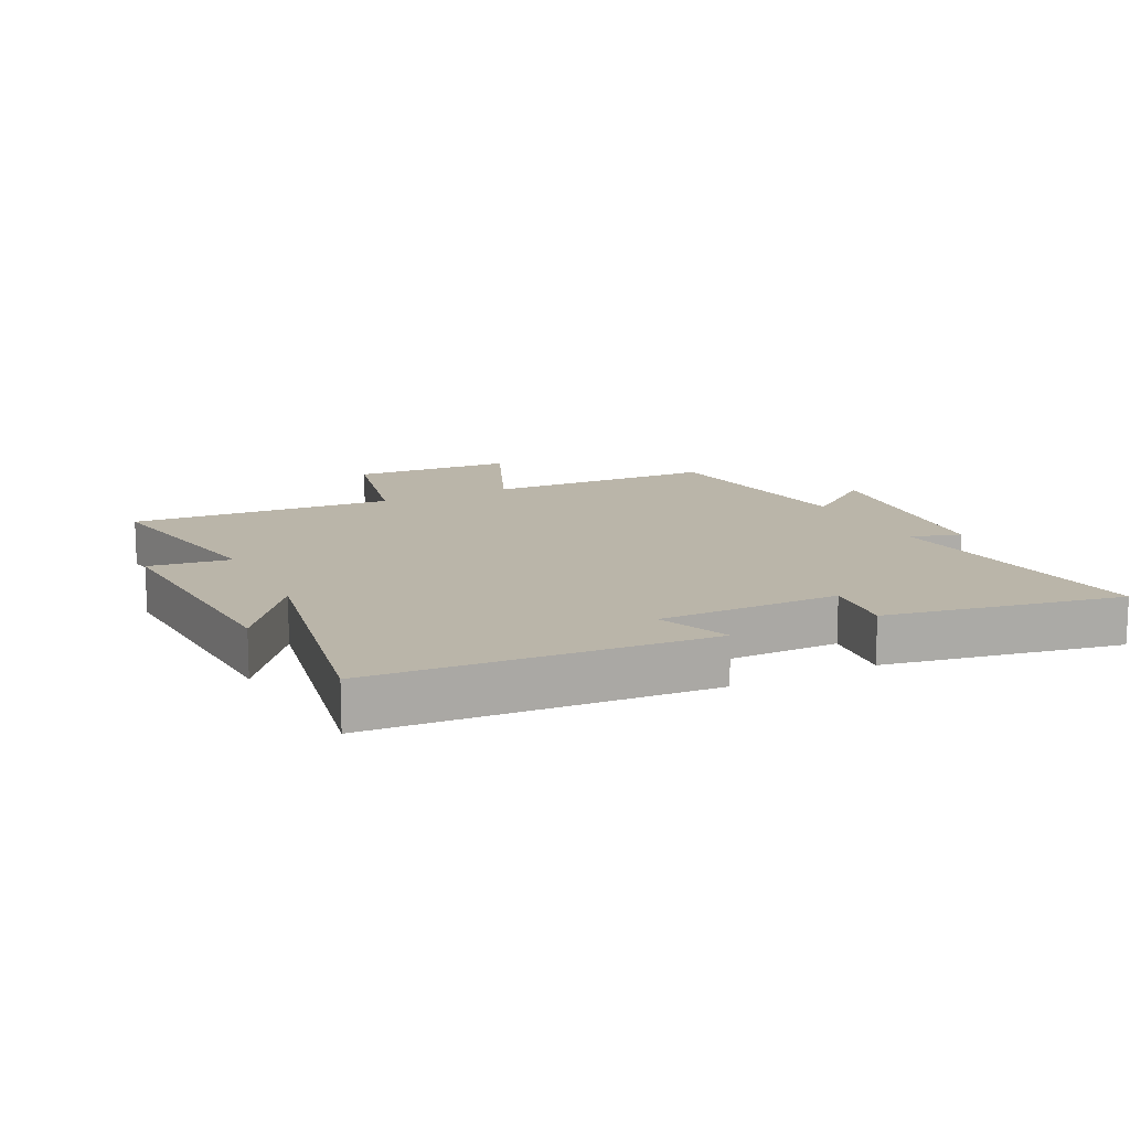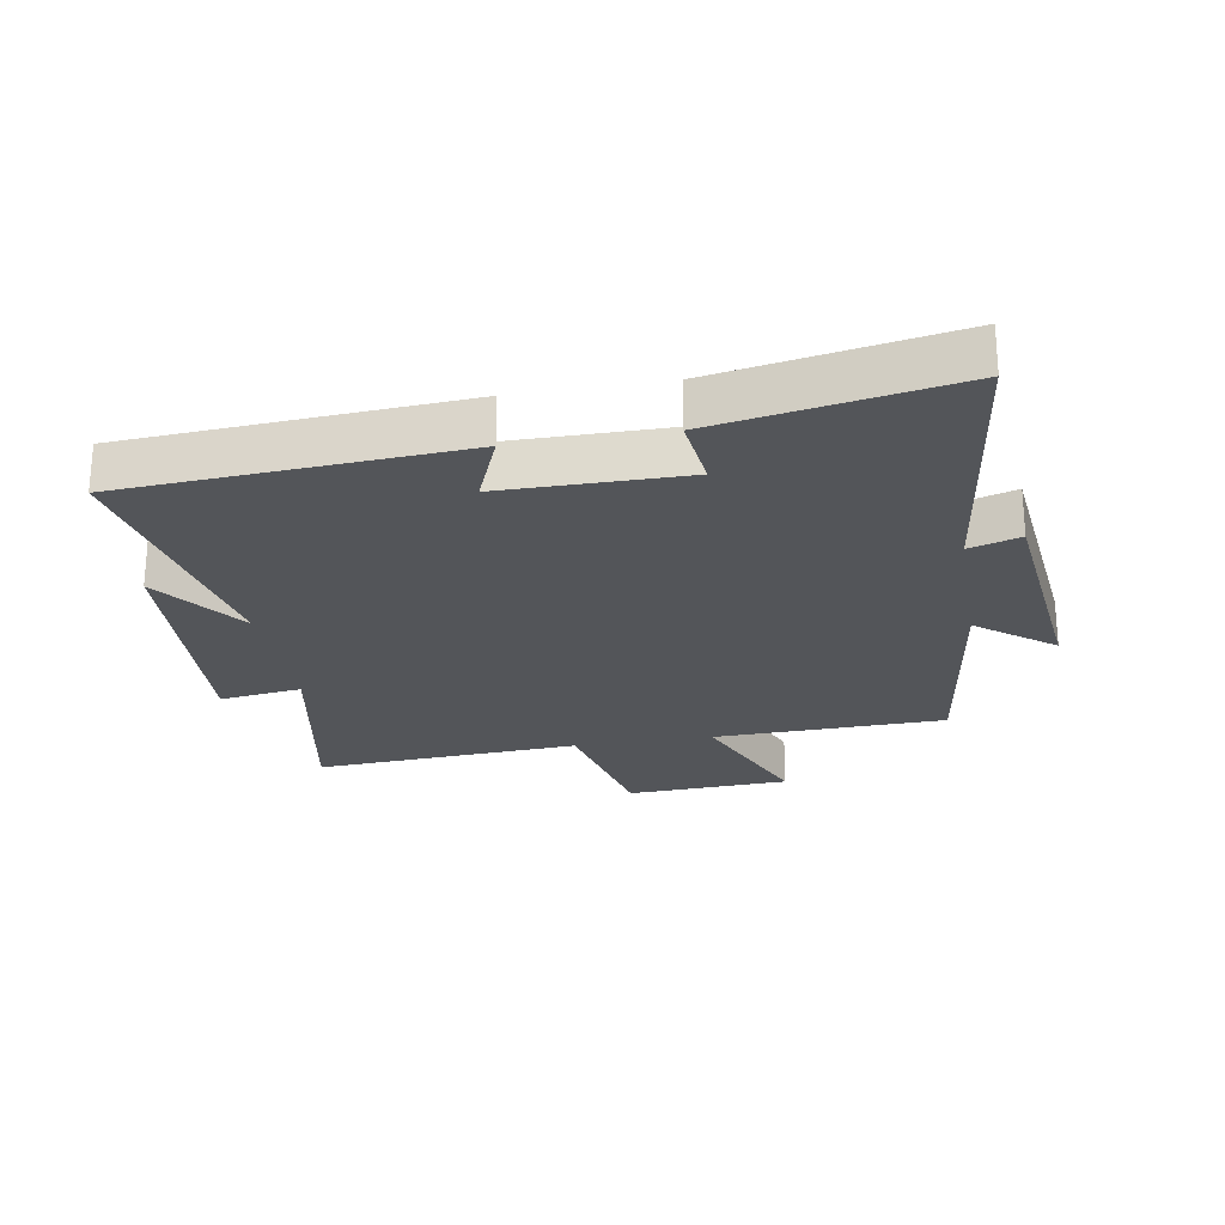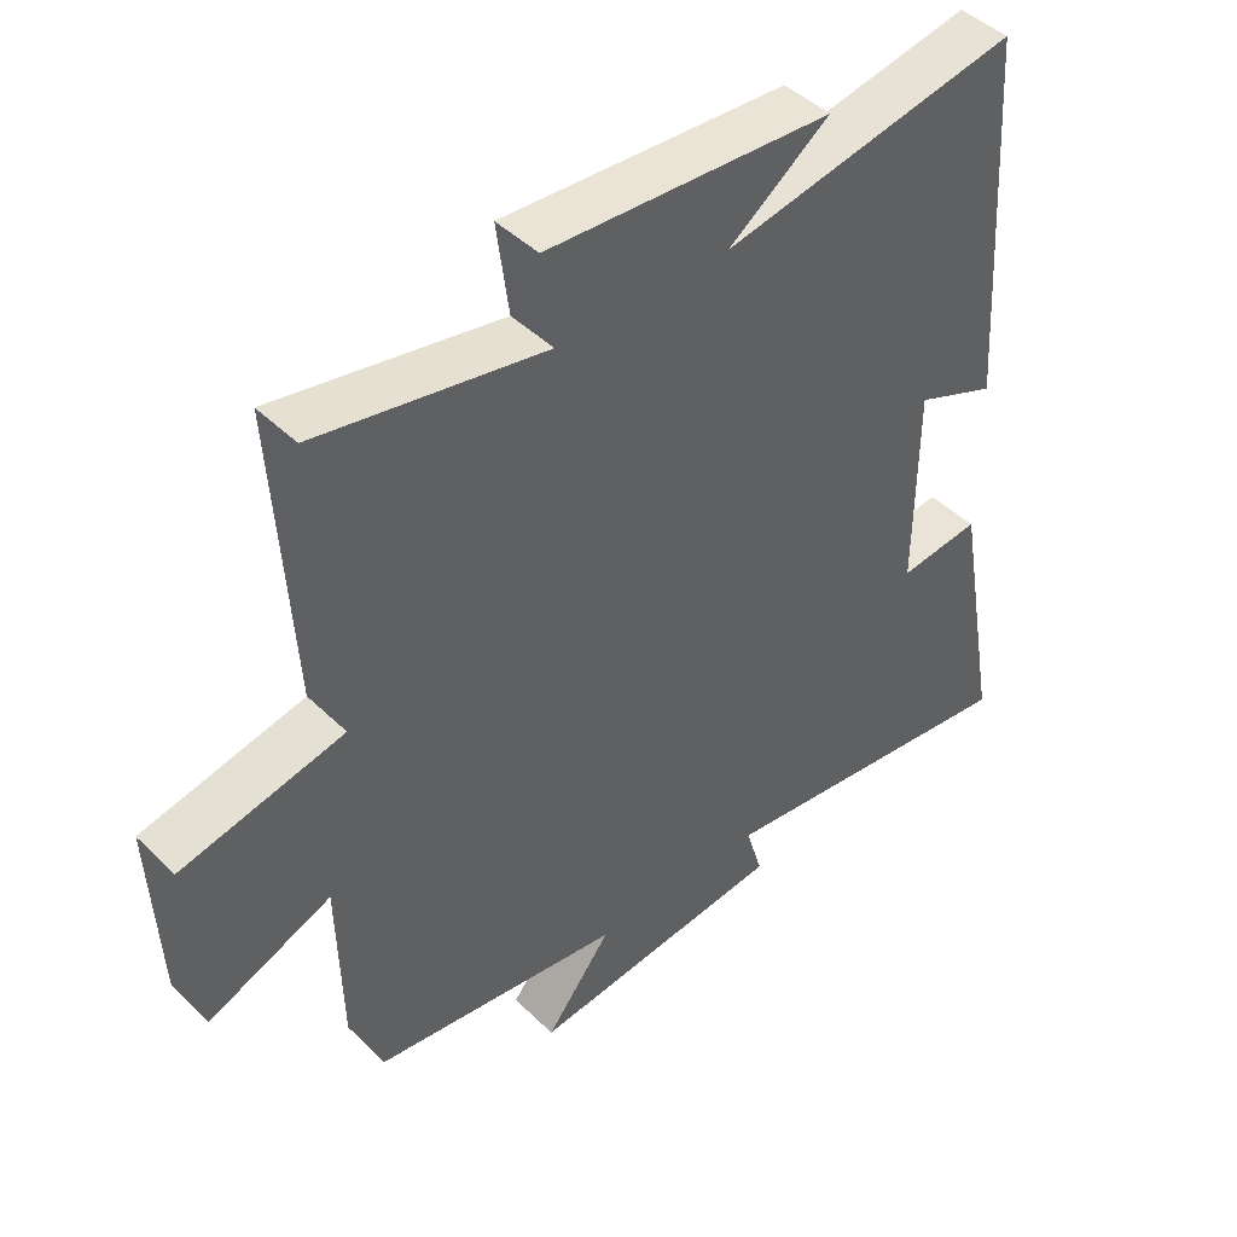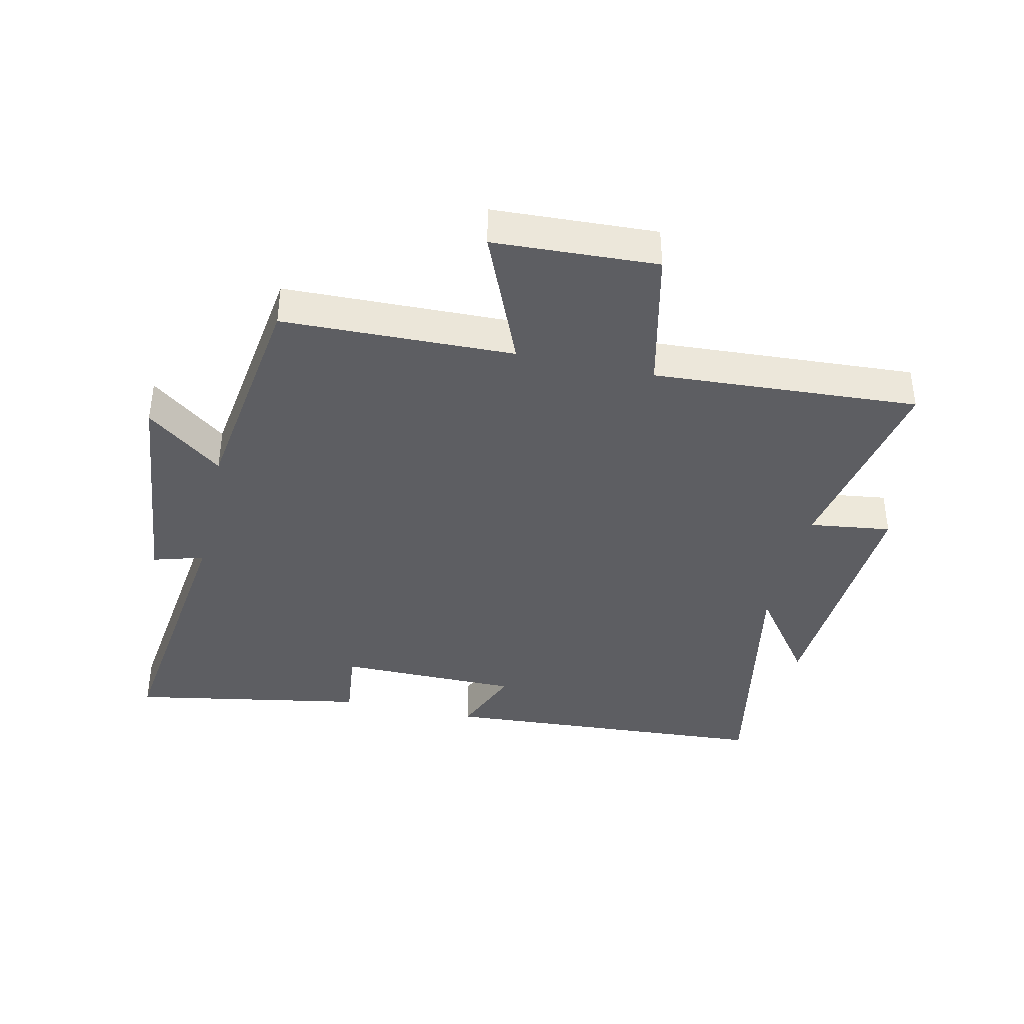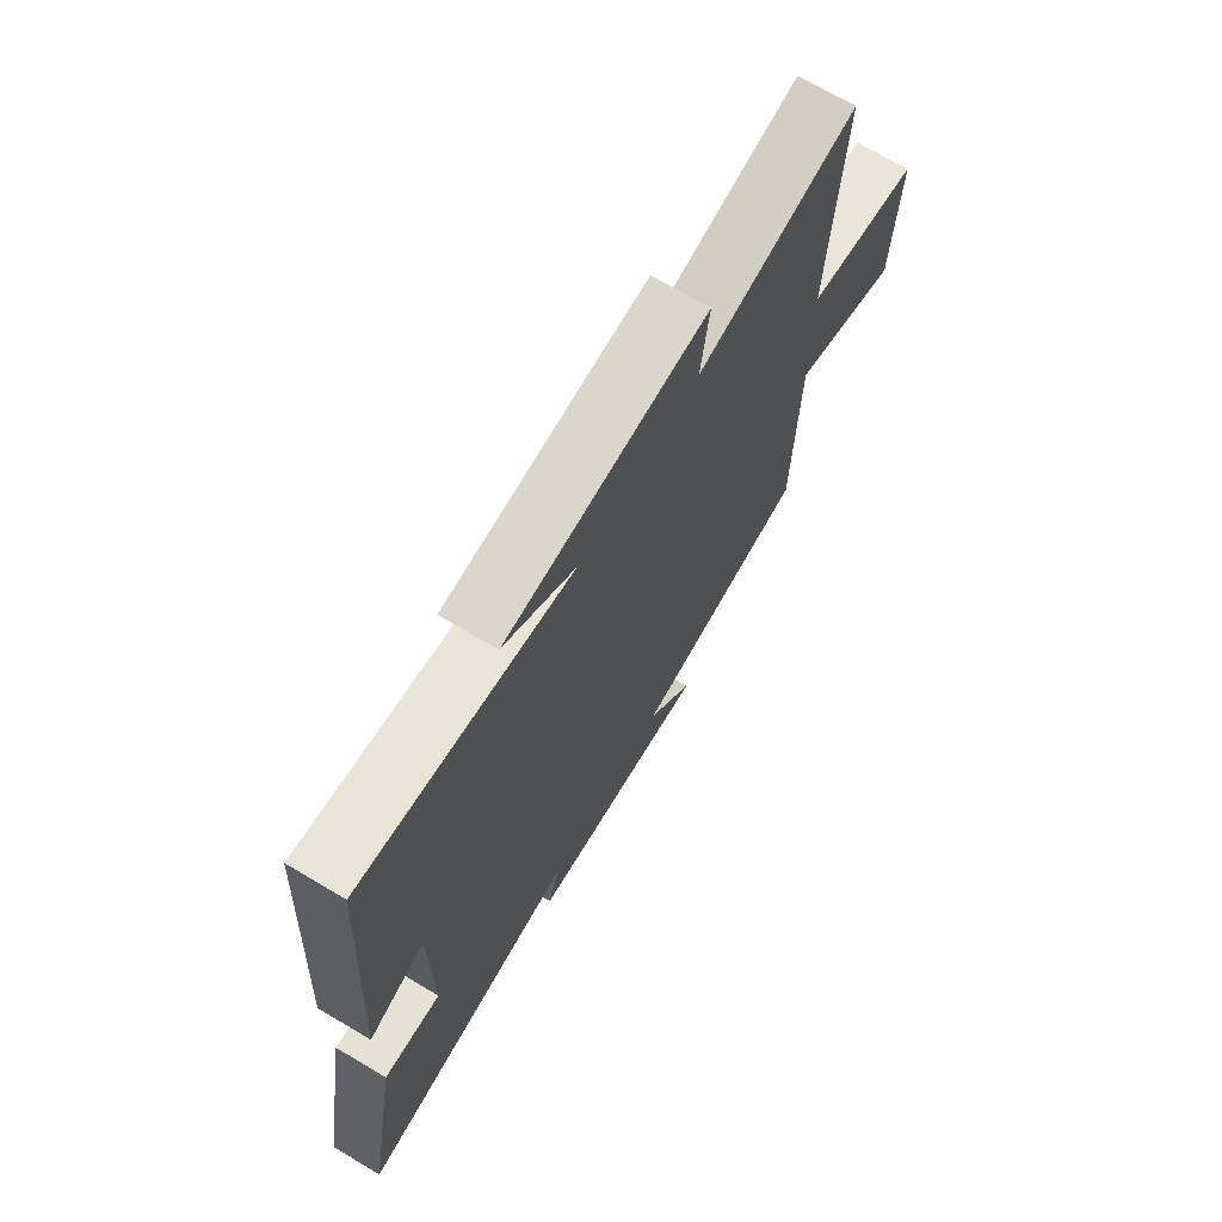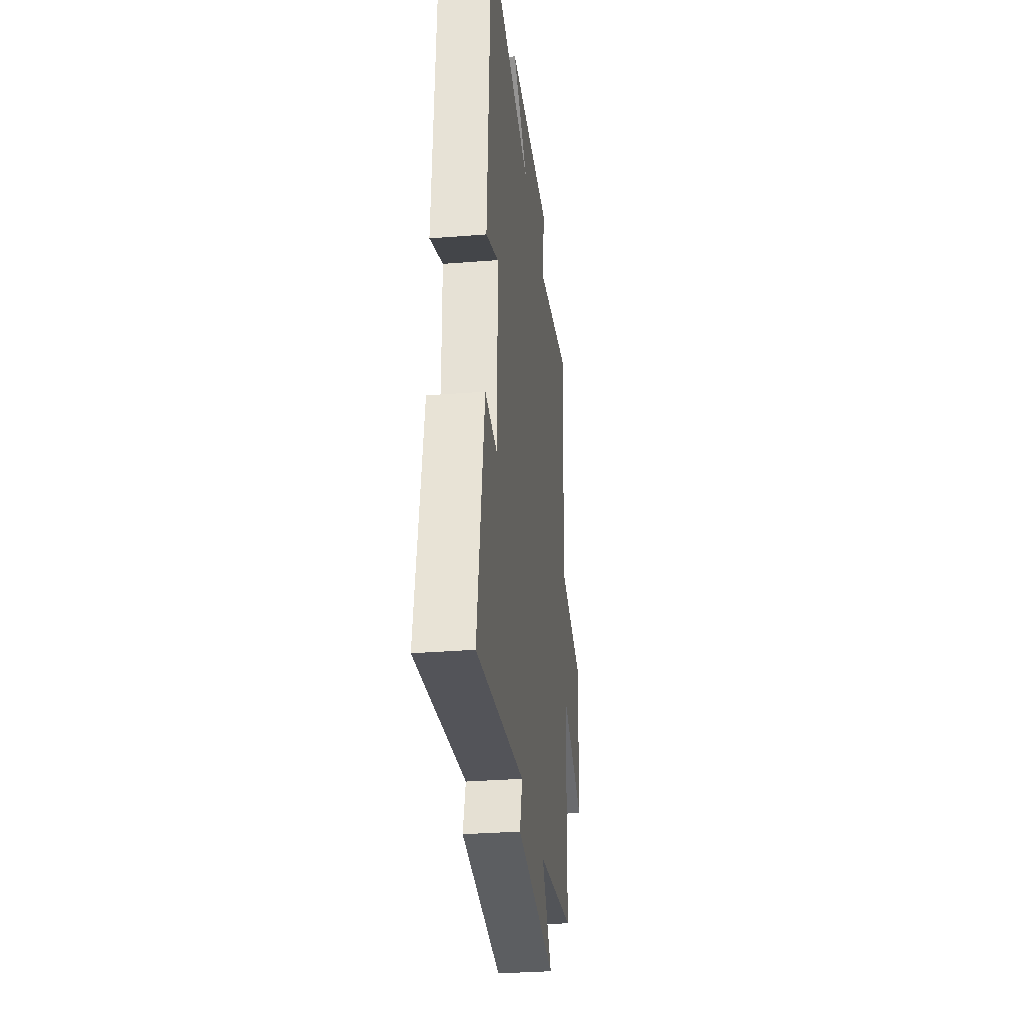
<metadata>
{"format":"obj","ext":"obj","renderer":"f3d","projection":"perspective","resolution":1024,"background":"white","views":[{"elev":13.5,"azim":63.9,"up":"+Y"},{"elev":-24.4,"azim":99.8,"up":"+Y"},{"elev":44.8,"azim":-41.8,"up":"+Z"},{"elev":-39.3,"azim":-102.6,"up":"+Y"},{"elev":70.7,"azim":120.6,"up":"+Z"},{"elev":-31.1,"azim":96.5,"up":"+Z"}]}
</metadata>
<code>
v 0.567 0.07 -0.558
v 0.115 0.07 -0.5
v 0.139 0.07 -0.581
v -0.229 0.07 -0.621
v -0.135 0.07 -0.5
v -0.491 0.07 -0.45
v -0.5 0.07 -0.082
v -0.719 0.07 -0.174
v -0.731 0.07 0.086
v -0.5 0.07 0.138
v -0.525 0.07 0.561
v -0.201 0.07 0.5
v -0.218 0.07 0.631
v 0.188 0.07 0.607
v 0.043 0.07 0.5
v 0.466 0.07 0.58
v 0.5 0.07 0.048
v 0.385 0.07 0.095
v 0.383 0.07 -0.195
v 0.5 0.07 -0.182
v 0.567 0 -0.558
v 0.115 0 -0.5
v 0.139 0 -0.581
v -0.229 0 -0.621
v -0.135 0 -0.5
v -0.491 0 -0.45
v -0.5 0 -0.082
v -0.719 0 -0.174
v -0.731 0 0.086
v -0.5 0 0.138
v -0.525 0 0.561
v -0.201 0 0.5
v -0.218 0 0.631
v 0.188 0 0.607
v 0.043 0 0.5
v 0.466 0 0.58
v 0.5 0 0.048
v 0.385 0 0.095
v 0.383 0 -0.195
v 0.5 0 -0.182
f 19 20 1 2
f 18 19 2
f 15 16 17 18
f 15 18 2
f 12 13 14 15
f 12 15 2
f 12 2 3
f 11 12 3
f 10 11 3
f 7 8 9 10
f 5 6 7 10
f 5 10 3
f 3 4 5
f 22 21 40 39
f 22 39 38
f 38 37 36 35
f 22 38 35
f 35 34 33 32
f 22 35 32
f 23 22 32
f 23 32 31
f 23 31 30
f 30 29 28 27
f 30 27 26 25
f 23 30 25
f 25 24 23
f 1 21 22 2
f 2 22 23 3
f 3 23 24 4
f 4 24 25 5
f 5 25 26 6
f 6 26 27 7
f 7 27 28 8
f 8 28 29 9
f 9 29 30 10
f 10 30 31 11
f 11 31 32 12
f 12 32 33 13
f 13 33 34 14
f 14 34 35 15
f 15 35 36 16
f 16 36 37 17
f 17 37 38 18
f 18 38 39 19
f 19 39 40 20
f 20 40 21 1

</code>
